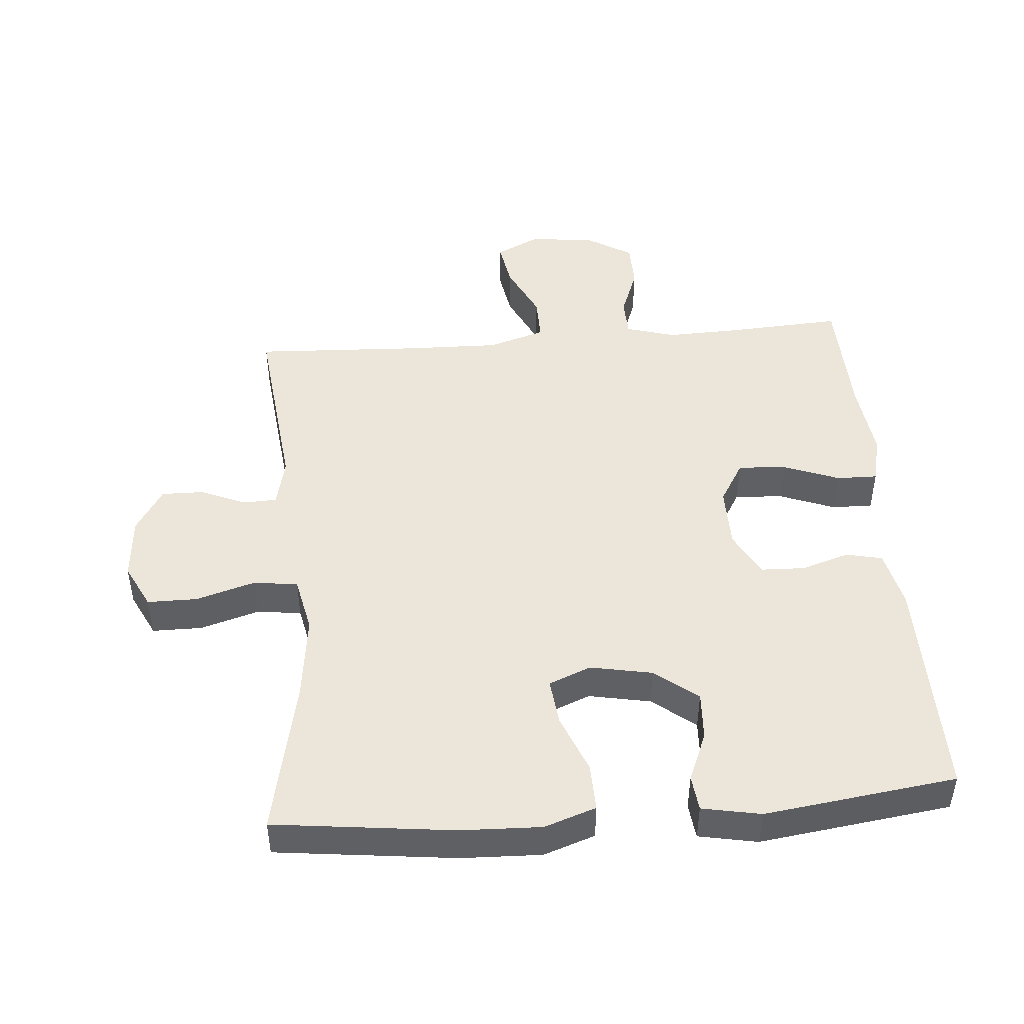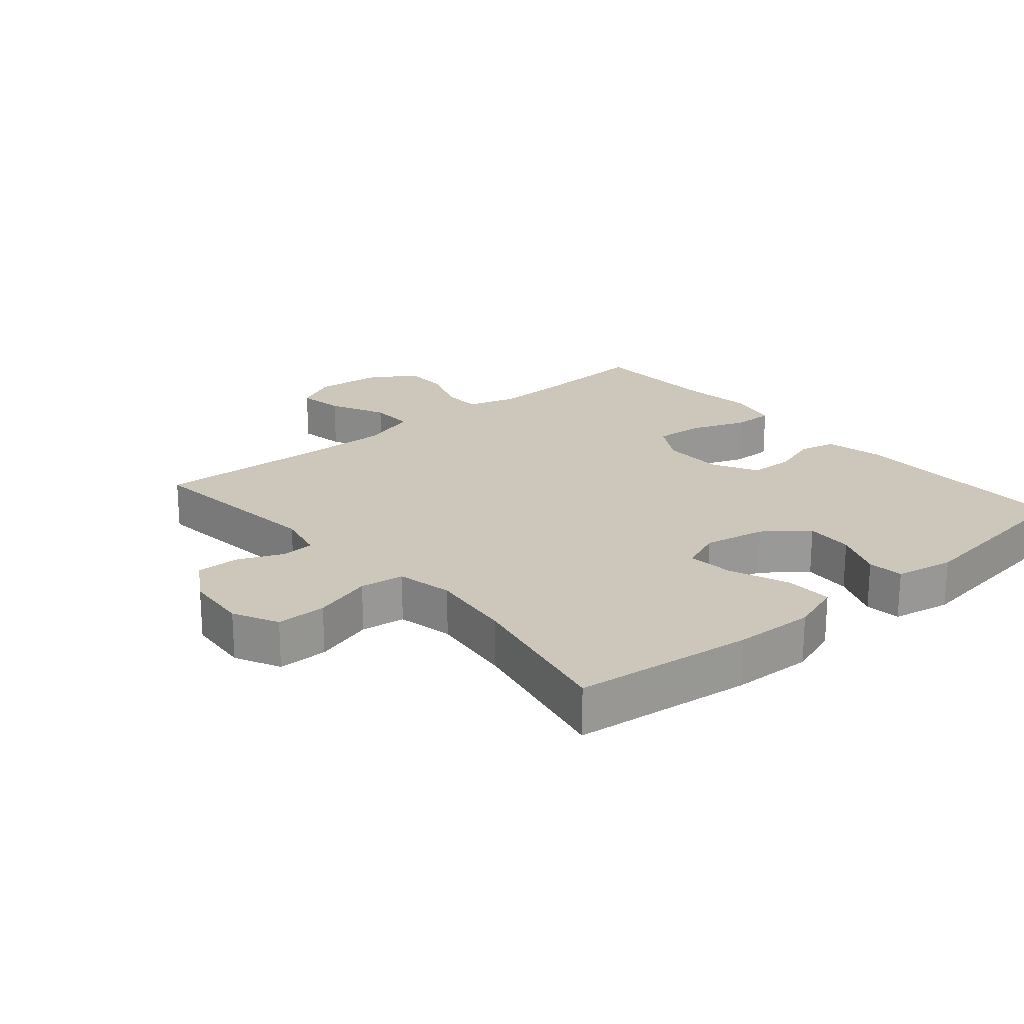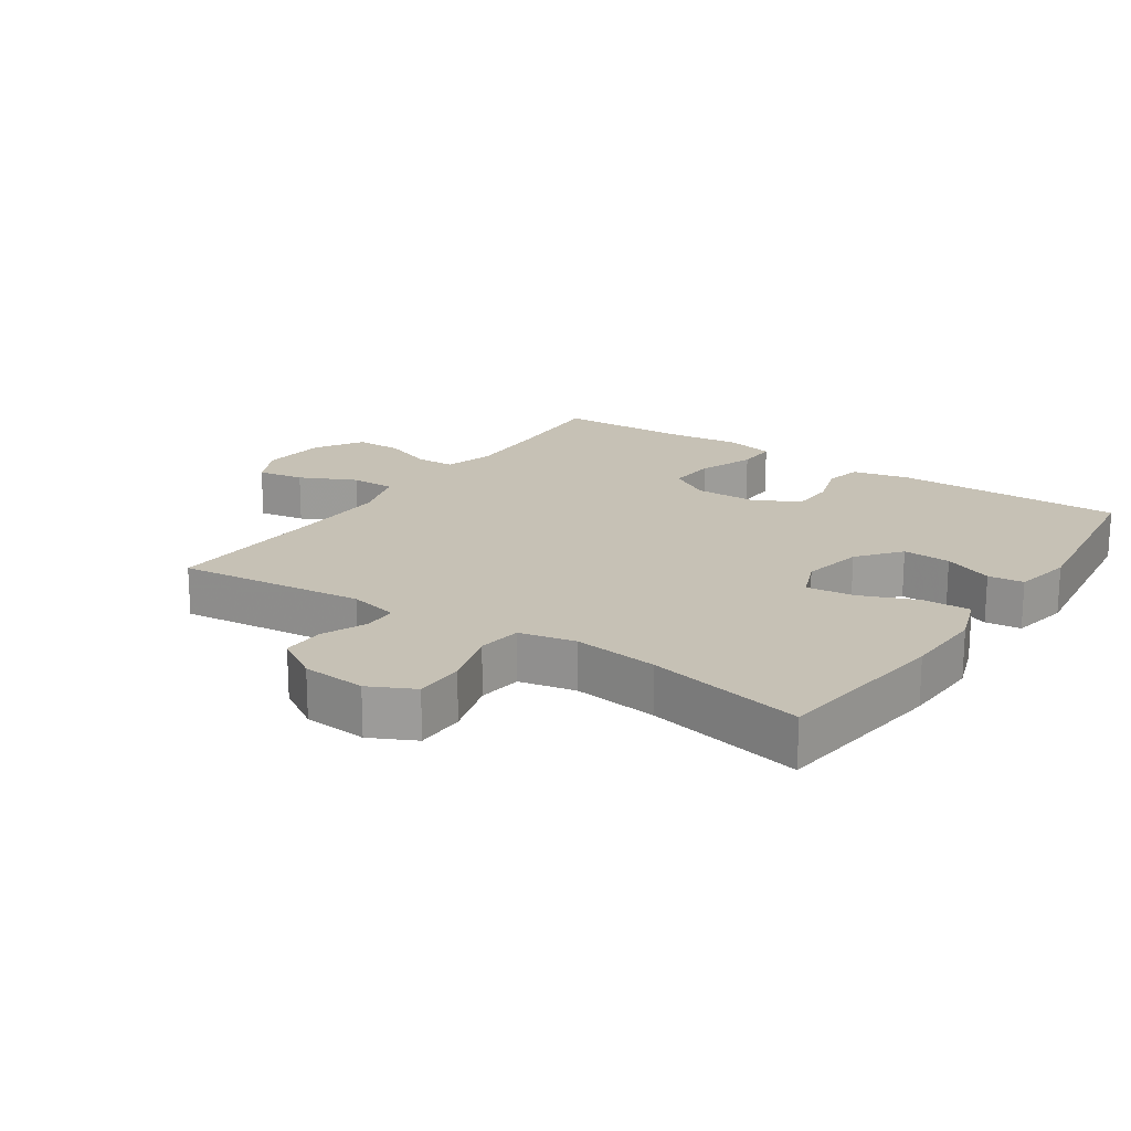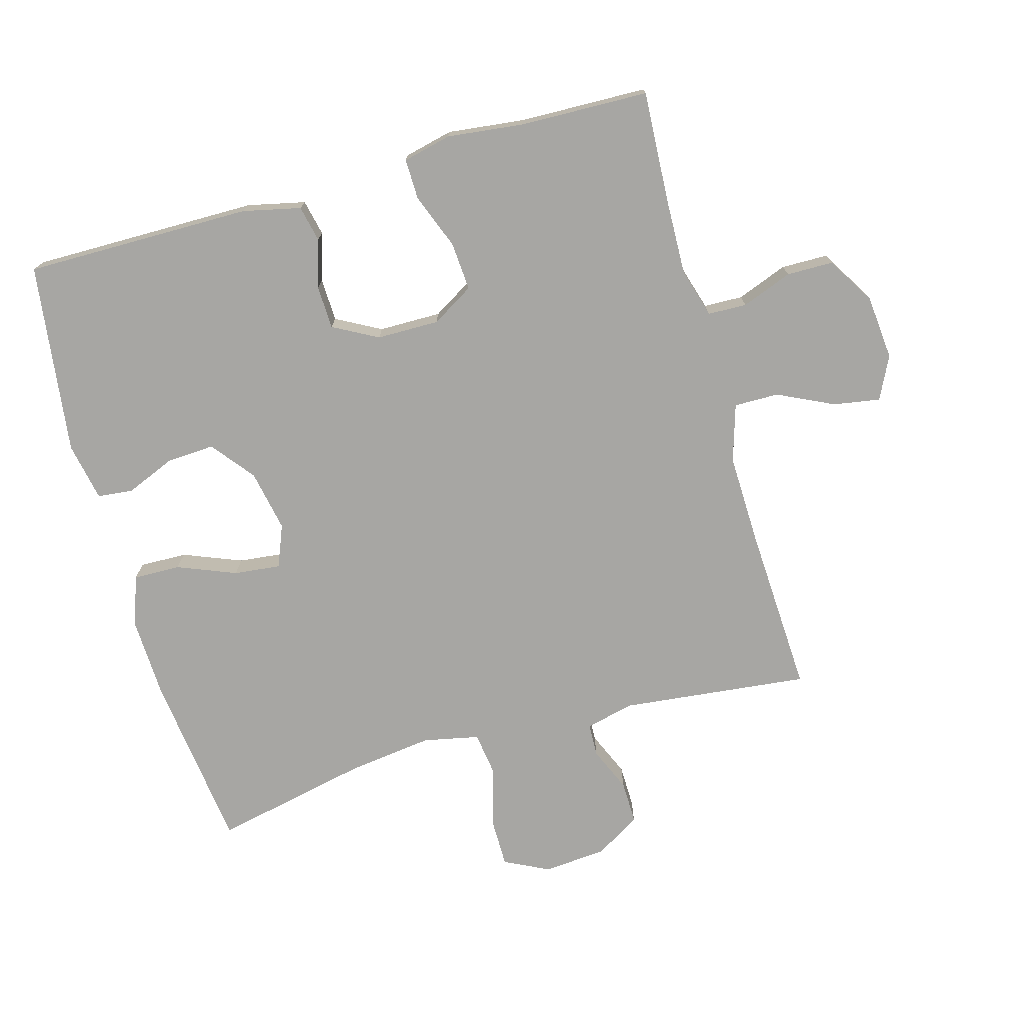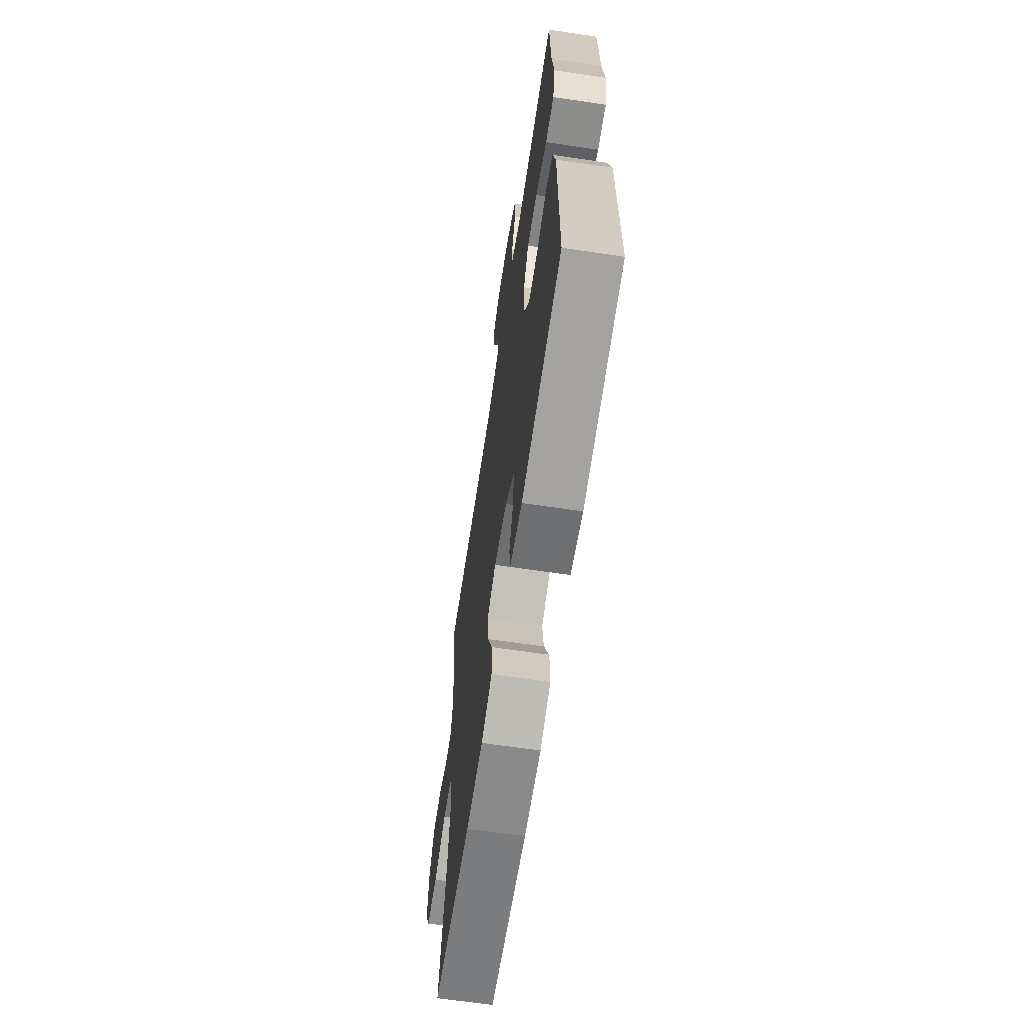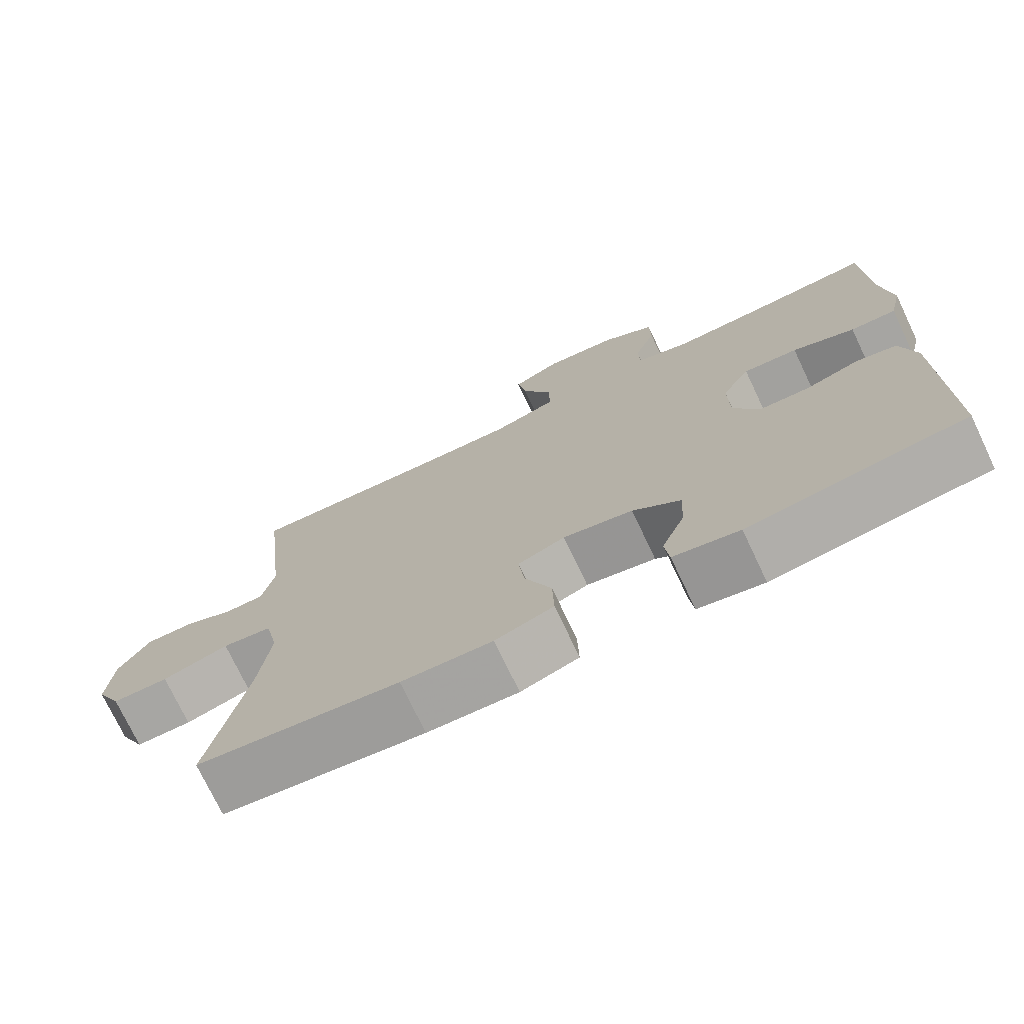
<metadata>
{"format":"obj","ext":"obj","renderer":"f3d","projection":"perspective","resolution":1024,"background":"white","views":[{"elev":46.8,"azim":175.4,"up":"+Y"},{"elev":21.4,"azim":139.6,"up":"+Y"},{"elev":18.7,"azim":124.2,"up":"+Y"},{"elev":-74.2,"azim":-74.1,"up":"+Y"},{"elev":-65.4,"azim":-98.5,"up":"+Z"},{"elev":-74.2,"azim":-154.6,"up":"+Z"}]}
</metadata>
<code>
v -0.5 0.07 -0.5
v -0.497 0.07 -0.154
v -0.477 0.07 -0.066
v -0.422 0.07 -0.054
v -0.349 0.07 -0.077
v -0.283 0.07 -0.075
v -0.246 0.07 -0.007
v -0.245 0.07 0.088
v -0.283 0.07 0.152
v -0.357 0.07 0.147
v -0.441 0.07 0.115
v -0.503 0.07 0.114
v -0.52 0.07 0.188
v -0.506 0.07 0.305
v -0.5 0.07 0.5
v -0.332 0.07 0.49
v -0.214 0.07 0.486
v -0.139 0.07 0.508
v -0.137 0.07 0.567
v -0.166 0.07 0.644
v -0.165 0.07 0.715
v -0.093 0.07 0.759
v 0.006 0.07 0.768
v 0.071 0.07 0.736
v 0.059 0.07 0.665
v 0.018 0.07 0.58
v 0.017 0.07 0.512
v 0.104 0.07 0.485
v 0.241 0.07 0.488
v 0.5 0.07 0.5
v 0.468 0.07 0.215
v 0.485 0.07 0.14
v 0.536 0.07 0.138
v 0.604 0.07 0.167
v 0.669 0.07 0.168
v 0.711 0.07 0.1
v 0.719 0.07 0.003
v 0.685 0.07 -0.065
v 0.609 0.07 -0.065
v 0.519 0.07 -0.038
v 0.452 0.07 -0.047
v 0.434 0.07 -0.132
v 0.45 0.07 -0.261
v 0.5 0.07 -0.5
v 0.228 0.07 -0.532
v 0.106 0.07 -0.536
v 0.028 0.07 -0.509
v 0.03 0.07 -0.437
v 0.066 0.07 -0.348
v 0.074 0.07 -0.277
v 0.01 0.07 -0.251
v -0.084 0.07 -0.269
v -0.149 0.07 -0.32
v -0.145 0.07 -0.393
v -0.114 0.07 -0.468
v -0.12 0.07 -0.522
v -0.209 0.07 -0.539
v -0.5 0 -0.5
v -0.497 0 -0.154
v -0.477 0 -0.066
v -0.422 0 -0.054
v -0.349 0 -0.077
v -0.283 0 -0.075
v -0.246 0 -0.007
v -0.245 0 0.088
v -0.283 0 0.152
v -0.357 0 0.147
v -0.441 0 0.115
v -0.503 0 0.114
v -0.52 0 0.188
v -0.506 0 0.305
v -0.5 0 0.5
v -0.332 0 0.49
v -0.214 0 0.486
v -0.139 0 0.508
v -0.137 0 0.567
v -0.166 0 0.644
v -0.165 0 0.715
v -0.093 0 0.759
v 0.006 0 0.768
v 0.071 0 0.736
v 0.059 0 0.665
v 0.018 0 0.58
v 0.017 0 0.512
v 0.104 0 0.485
v 0.241 0 0.488
v 0.5 0 0.5
v 0.468 0 0.215
v 0.485 0 0.14
v 0.536 0 0.138
v 0.604 0 0.167
v 0.669 0 0.168
v 0.711 0 0.1
v 0.719 0 0.003
v 0.685 0 -0.065
v 0.609 0 -0.065
v 0.519 0 -0.038
v 0.452 0 -0.047
v 0.434 0 -0.132
v 0.45 0 -0.261
v 0.5 0 -0.5
v 0.228 0 -0.532
v 0.106 0 -0.536
v 0.028 0 -0.509
v 0.03 0 -0.437
v 0.066 0 -0.348
v 0.074 0 -0.277
v 0.01 0 -0.251
v -0.084 0 -0.269
v -0.149 0 -0.32
v -0.145 0 -0.393
v -0.114 0 -0.468
v -0.12 0 -0.522
v -0.209 0 -0.539
f 54 55 56 57
f 53 54 57 1
f 52 53 1 2
f 51 52 2 3
f 46 47 48 49
f 46 49 50
f 43 44 45 46
f 42 43 46 50
f 41 42 50 51
f 37 38 39 40
f 37 40 41
f 36 37 41
f 33 34 35 36
f 32 33 36 41
f 31 32 41 51
f 29 30 31 51
f 23 24 25 26
f 23 26 27
f 22 23 27
f 19 20 21 22
f 18 19 22 27
f 17 18 27 28
f 14 15 16
f 14 16 17
f 13 14 17 28
f 10 11 12 13
f 9 10 13 28
f 51 3 4 5
f 51 5 6
f 29 51 6 7
f 8 9 28 29
f 7 8 29
f 114 113 112 111
f 58 114 111 110
f 59 58 110 109
f 60 59 109 108
f 106 105 104 103
f 107 106 103
f 103 102 101 100
f 107 103 100 99
f 108 107 99 98
f 97 96 95 94
f 98 97 94
f 98 94 93
f 93 92 91 90
f 98 93 90 89
f 108 98 89 88
f 108 88 87 86
f 83 82 81 80
f 84 83 80
f 84 80 79
f 79 78 77 76
f 84 79 76 75
f 85 84 75 74
f 73 72 71
f 74 73 71
f 85 74 71 70
f 70 69 68 67
f 85 70 67 66
f 62 61 60 108
f 63 62 108
f 64 63 108 86
f 86 85 66 65
f 86 65 64
f 1 58 59 2
f 2 59 60 3
f 3 60 61 4
f 4 61 62 5
f 5 62 63 6
f 6 63 64 7
f 7 64 65 8
f 8 65 66 9
f 9 66 67 10
f 10 67 68 11
f 11 68 69 12
f 12 69 70 13
f 13 70 71 14
f 14 71 72 15
f 15 72 73 16
f 16 73 74 17
f 17 74 75 18
f 18 75 76 19
f 19 76 77 20
f 20 77 78 21
f 21 78 79 22
f 22 79 80 23
f 23 80 81 24
f 24 81 82 25
f 25 82 83 26
f 26 83 84 27
f 27 84 85 28
f 28 85 86 29
f 29 86 87 30
f 30 87 88 31
f 31 88 89 32
f 32 89 90 33
f 33 90 91 34
f 34 91 92 35
f 35 92 93 36
f 36 93 94 37
f 37 94 95 38
f 38 95 96 39
f 39 96 97 40
f 40 97 98 41
f 41 98 99 42
f 42 99 100 43
f 43 100 101 44
f 44 101 102 45
f 45 102 103 46
f 46 103 104 47
f 47 104 105 48
f 48 105 106 49
f 49 106 107 50
f 50 107 108 51
f 51 108 109 52
f 52 109 110 53
f 53 110 111 54
f 54 111 112 55
f 55 112 113 56
f 56 113 114 57
f 57 114 58 1

</code>
